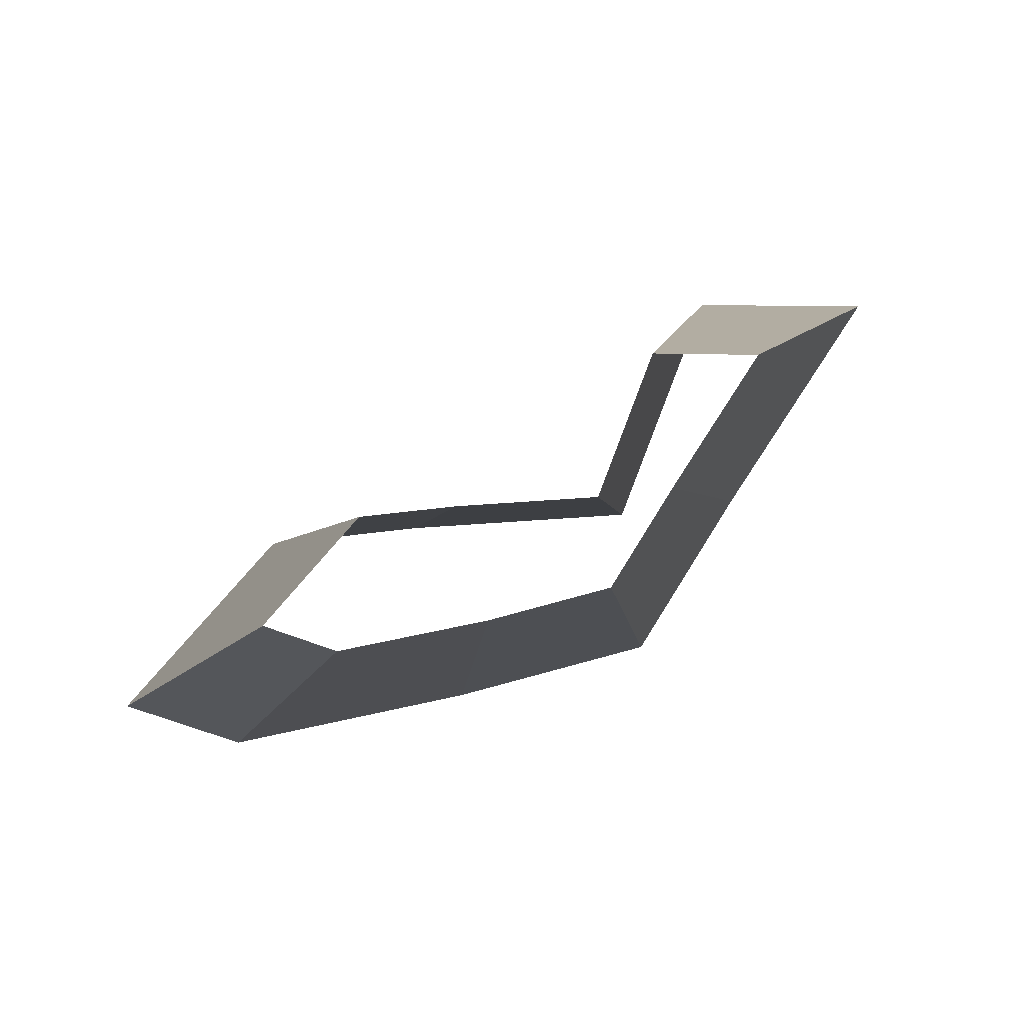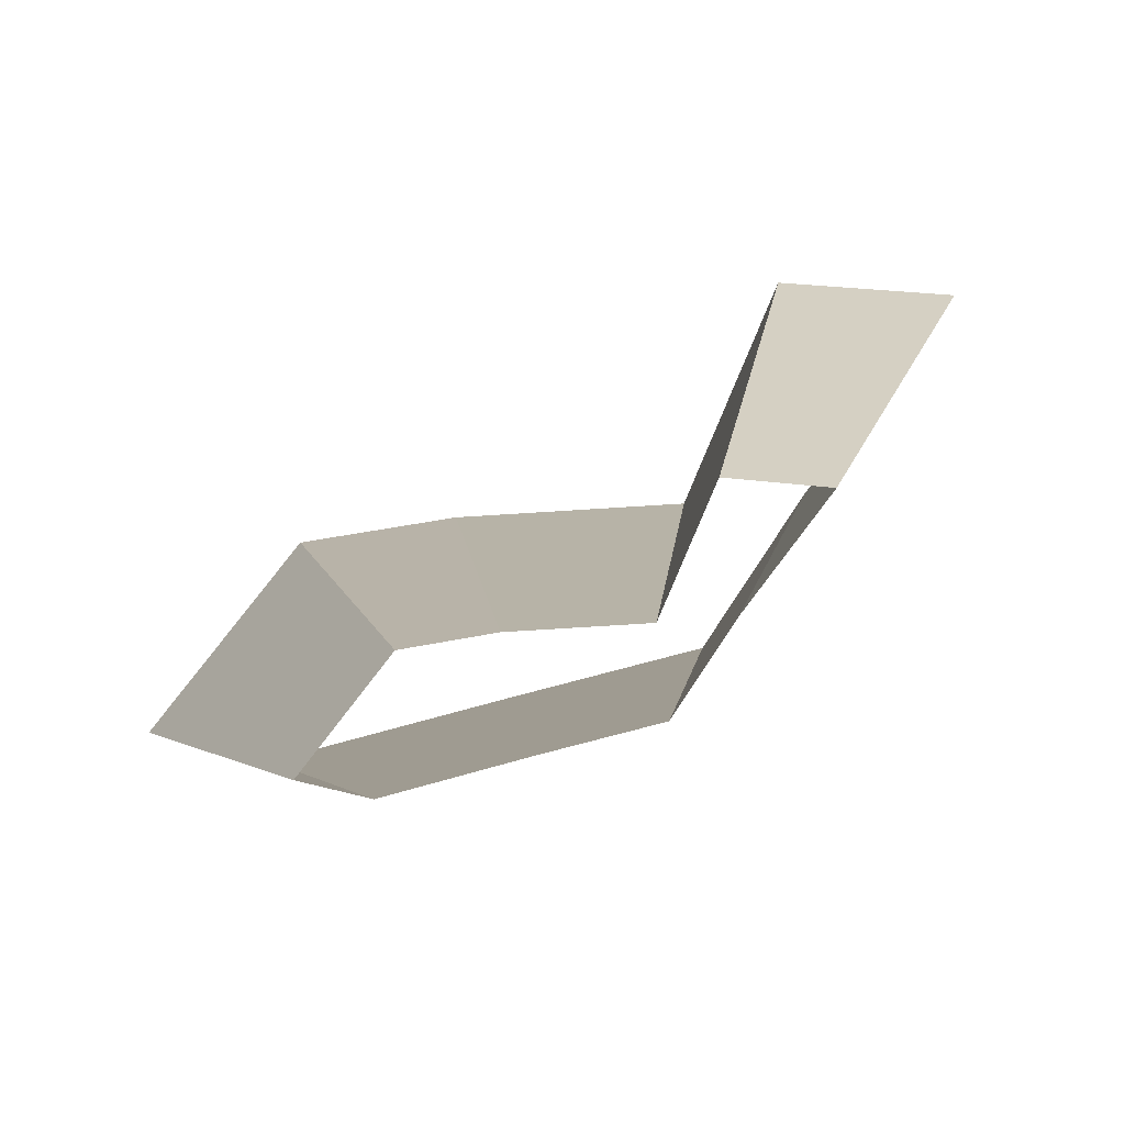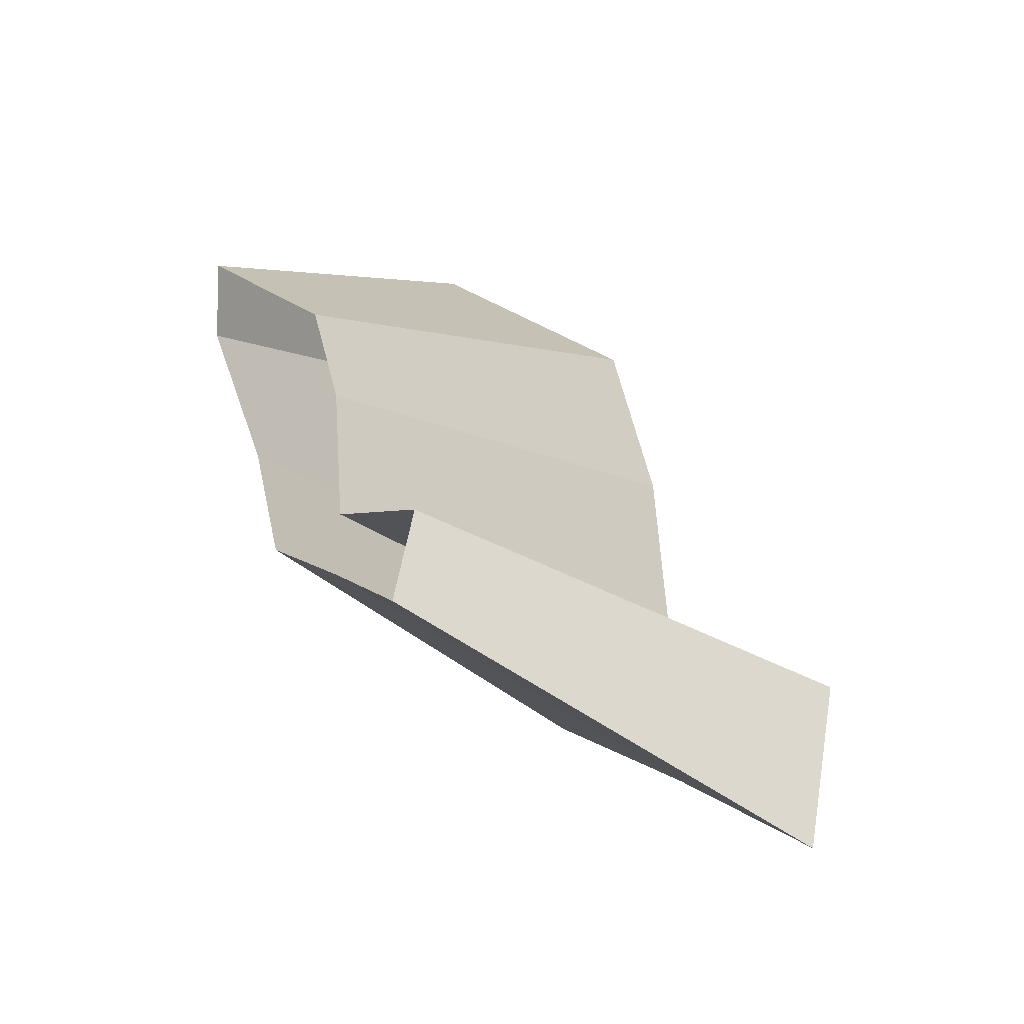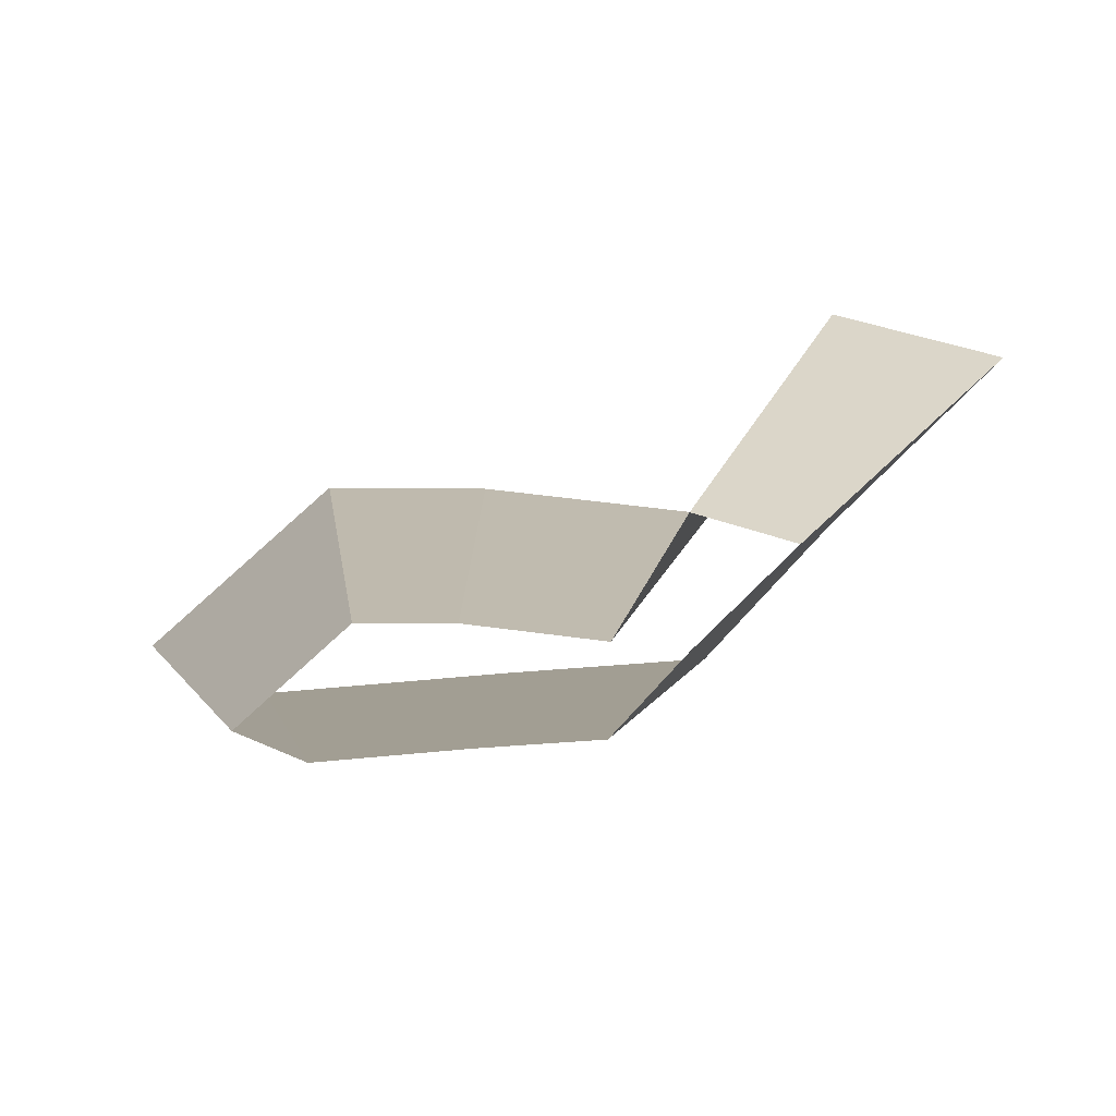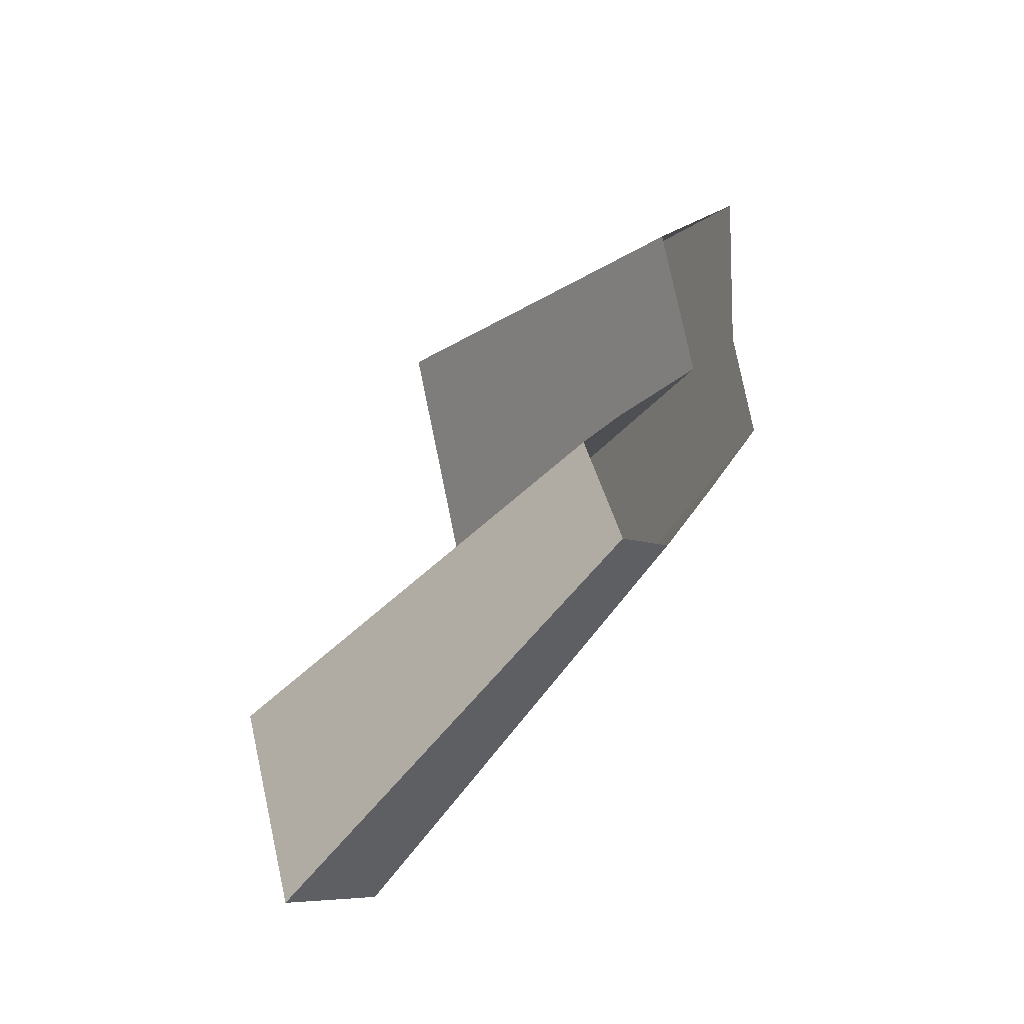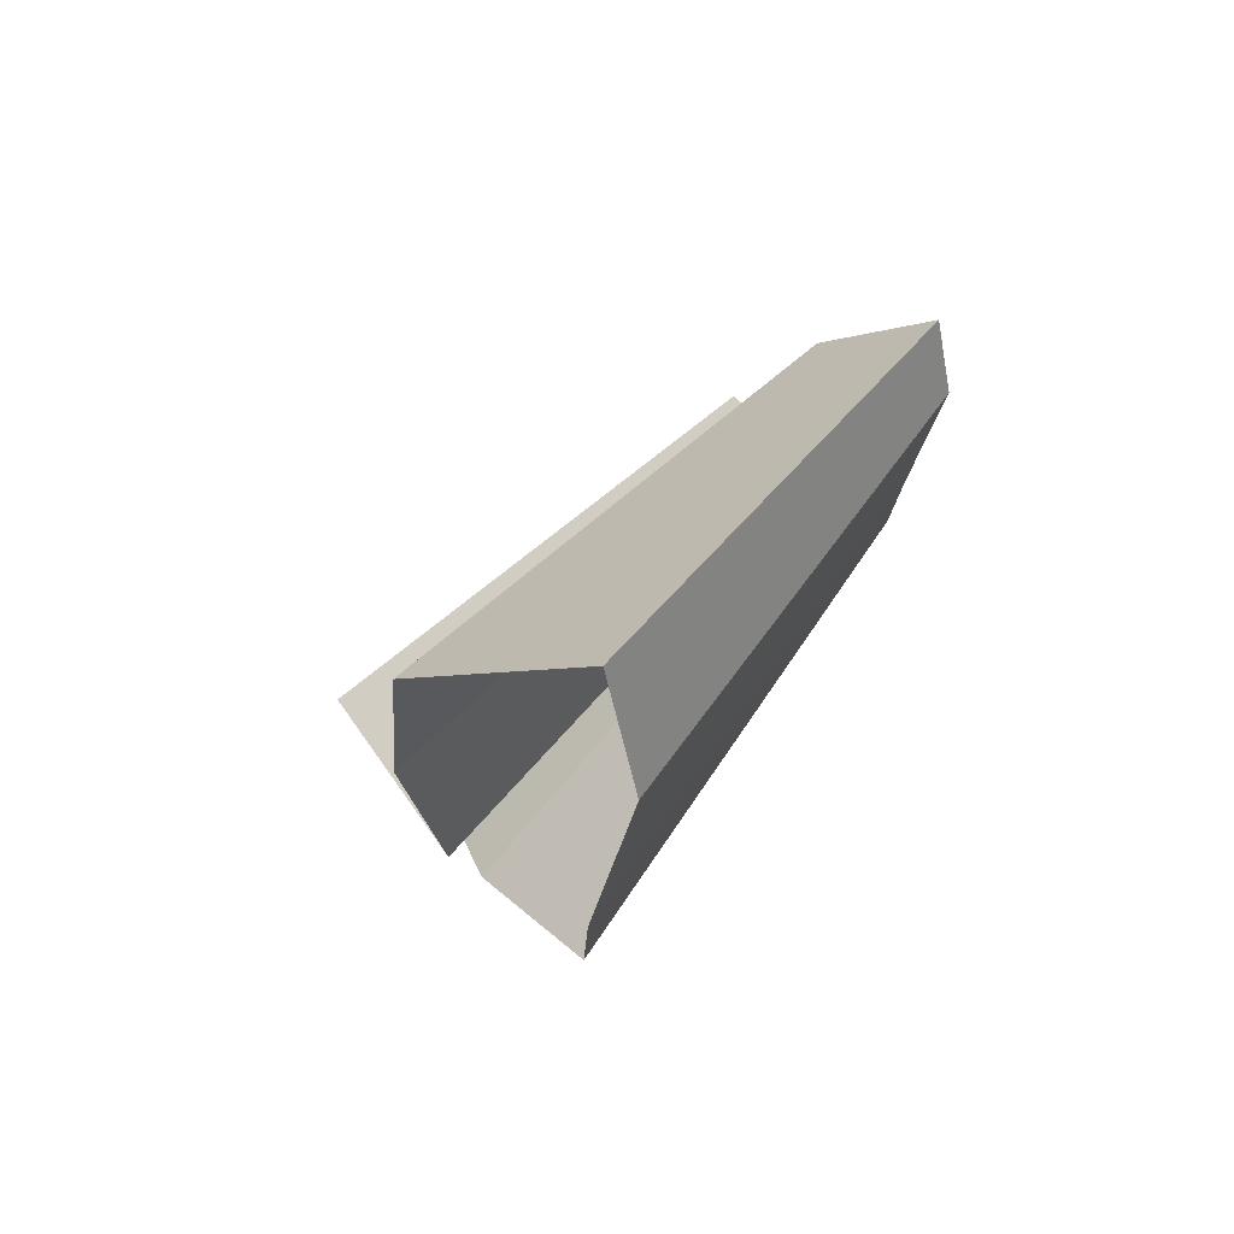
<metadata>
{"format":"obj","ext":"obj","renderer":"f3d","projection":"perspective","resolution":1024,"background":"white","views":[{"elev":42.8,"azim":170.7,"up":"+Z"},{"elev":58.5,"azim":170.8,"up":"+Z"},{"elev":64.6,"azim":-100.8,"up":"+Z"},{"elev":60.8,"azim":-177.7,"up":"+Z"},{"elev":24.0,"azim":118.6,"up":"+Z"},{"elev":-24.8,"azim":90.2,"up":"+Z"}]}
</metadata>
<code>
g shard33
v 0.095 -0.2285 -0.3539
v 0.1412 -0.2384 -0.3323
v 0.06992 -0.3025 -0.3052
v -0.007884 -0.2444 -0.358
v 0.004213 -0.3073 -0.3097
v -0.09145 -0.2471 -0.3431
v -0.09104 -0.2958 -0.3049
v -0.1399 -0.2865 -0.2954
v -0.2004 -0.3185 -0.2148
v -0.1351 -0.3435 -0.2248
v 0.2542 -0.4291 -0.5982
v 0.171 -0.4113 -0.637
v 0.1259 -0.5444 -0.5494
v -0.01419 -0.44 -0.6444
v 0.007583 -0.5531 -0.5575
v -0.1646 -0.4448 -0.6176
v -0.1639 -0.5324 -0.5488
v -0.2518 -0.5157 -0.5317
v -0.3606 -0.5733 -0.3867
v -0.2433 -0.6182 -0.4047
v 0.2542 -0.4291 -0.5982
v 0.1412 -0.2384 -0.3323
v 0.095 -0.2285 -0.3539
v 0.171 -0.4113 -0.637
v 0.1259 -0.5444 -0.5494
v 0.06992 -0.3025 -0.3052
v -0.007884 -0.2444 -0.358
v -0.01419 -0.44 -0.6444
v 0.007583 -0.5531 -0.5575
v 0.004213 -0.3073 -0.3097
v -0.09145 -0.2471 -0.3431
v -0.1646 -0.4448 -0.6176
v -0.1399 -0.2865 -0.2954
v -0.2518 -0.5157 -0.5317
v -0.2004 -0.3185 -0.2148
v -0.3606 -0.5733 -0.3867
v -0.1351 -0.3435 -0.2248
v -0.2433 -0.6182 -0.4047
v -0.1639 -0.5324 -0.5488
v -0.09104 -0.2958 -0.3049
g shard33_0
f 12 11 2
f 1 12 2
f 21 13 3
f 22 21 3
f 14 24 23
f 4 14 23
f 25 15 5
f 26 25 5
f 16 28 27
f 6 16 27
f 29 17 7
f 30 29 7
f 18 32 31
f 8 18 31
f 19 34 33
f 9 19 33
f 20 36 35
f 10 20 35
f 39 38 37
f 40 39 37

</code>
